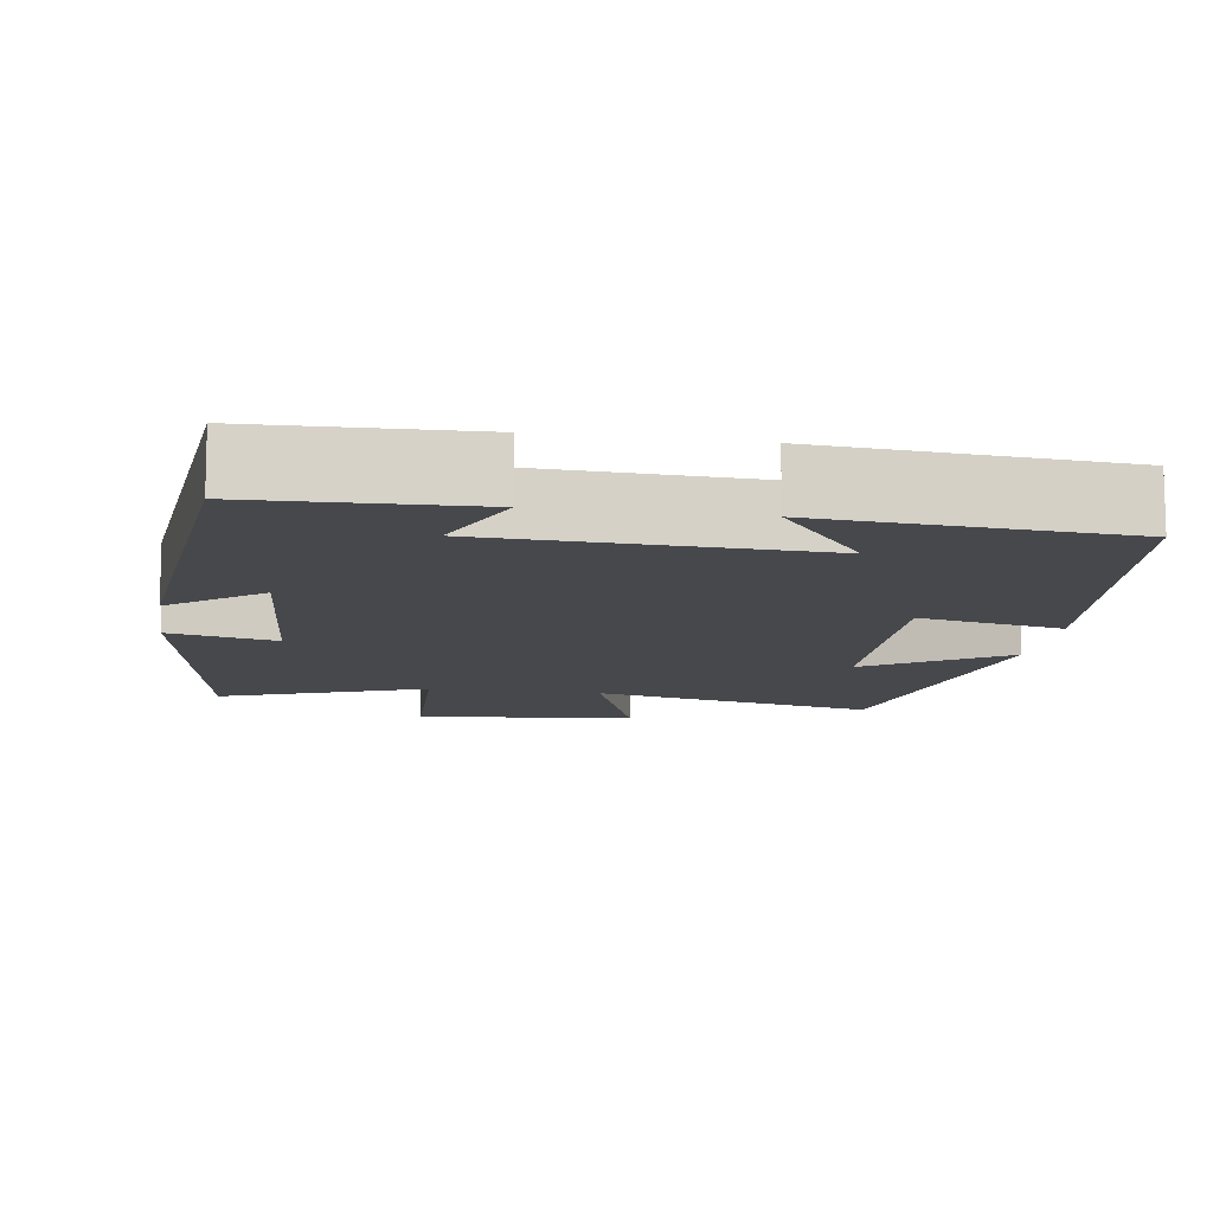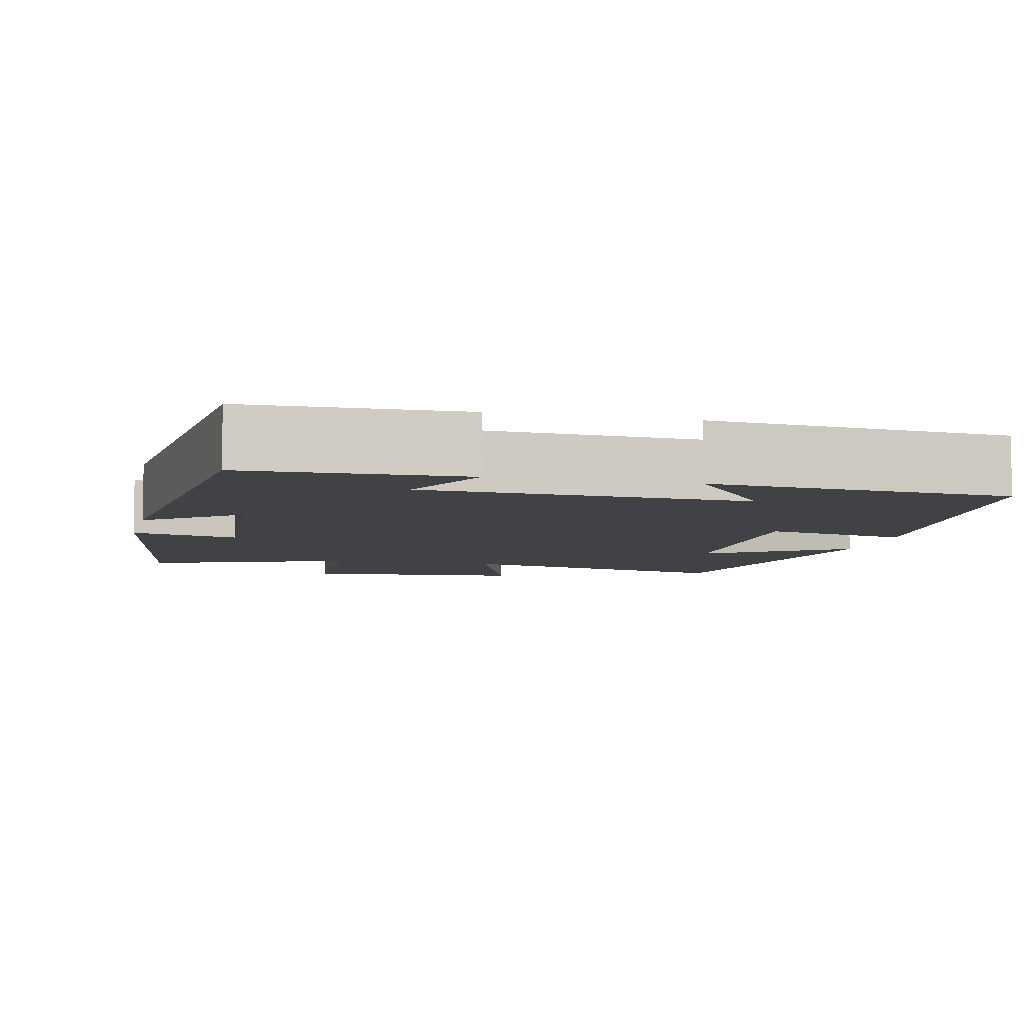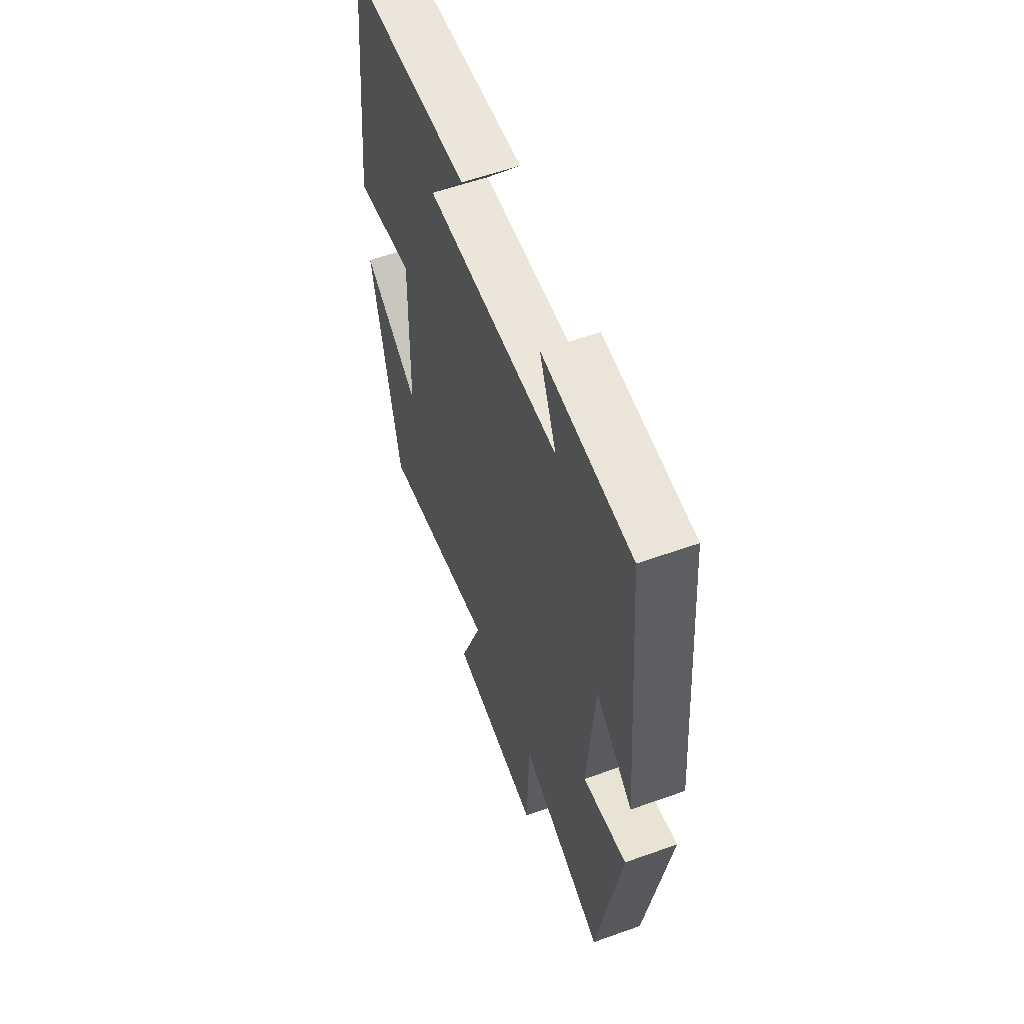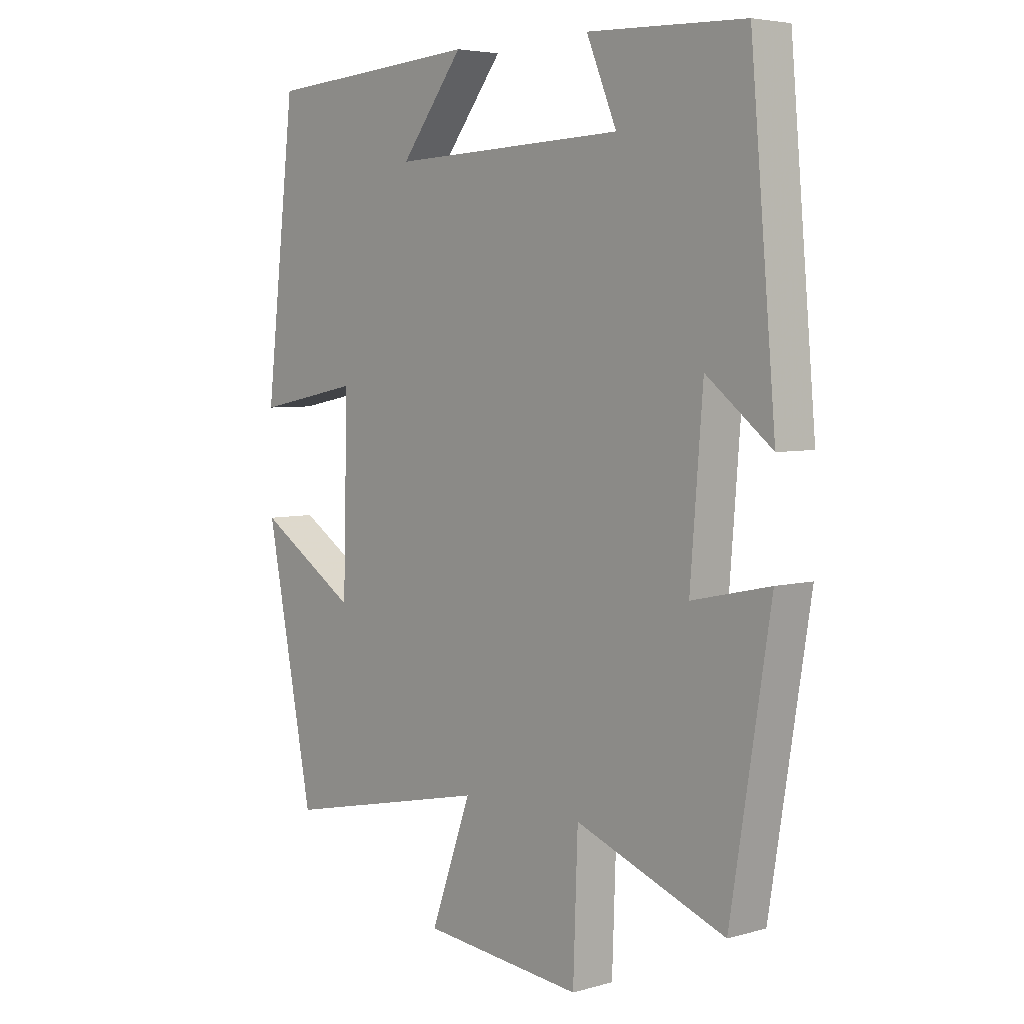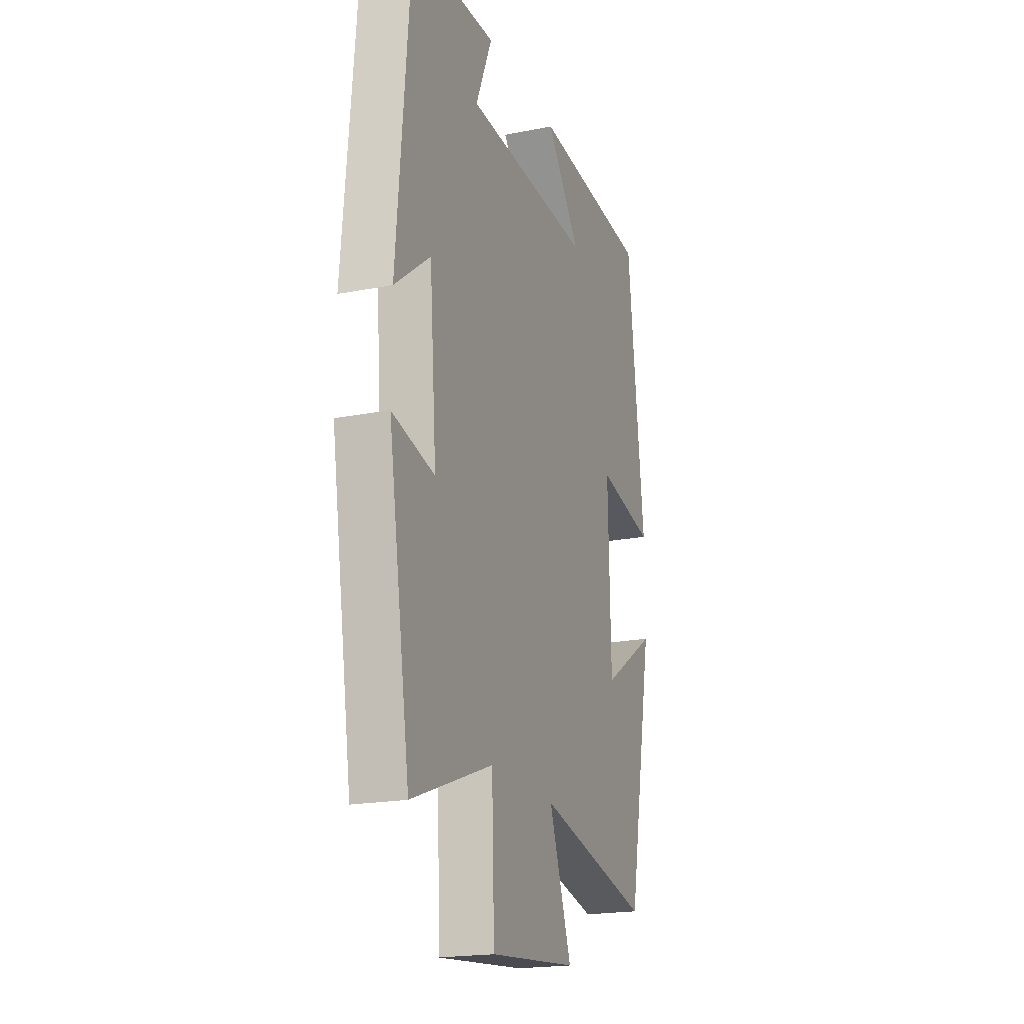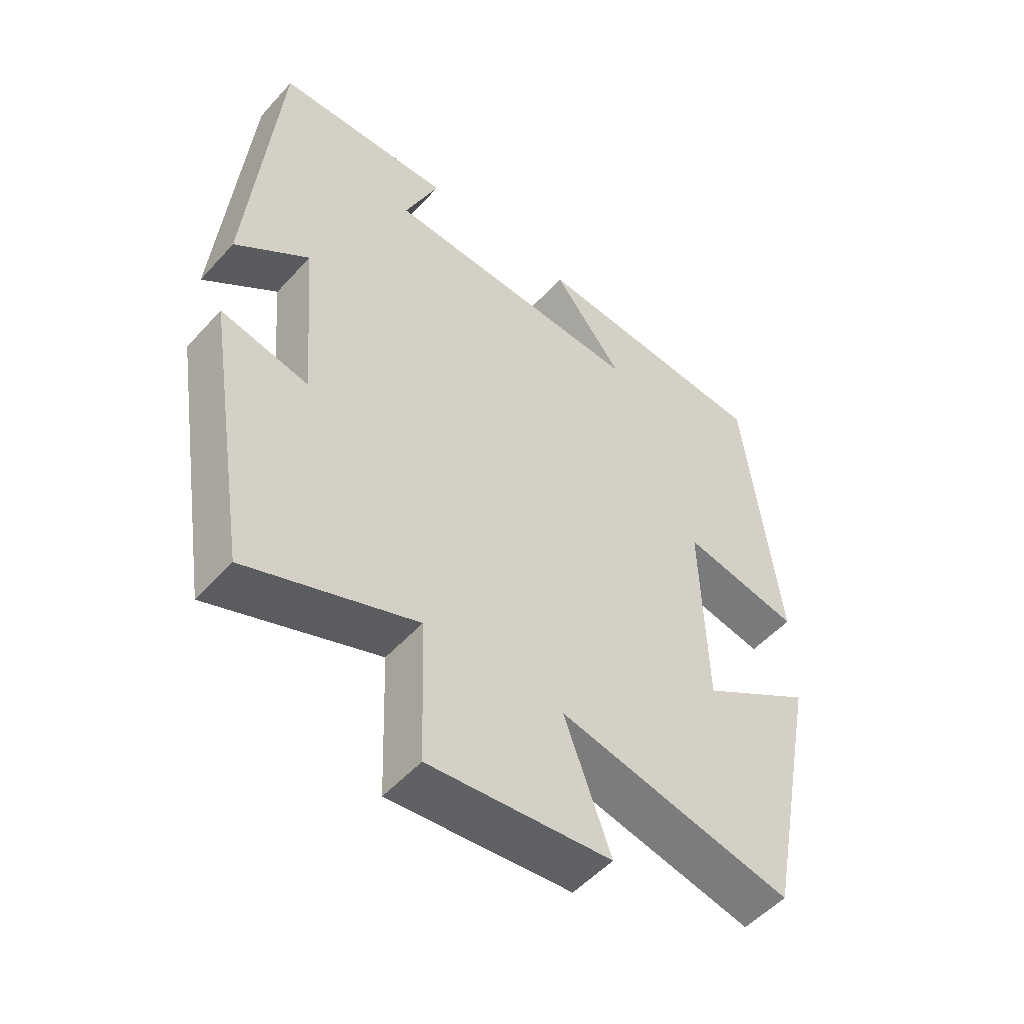
<metadata>
{"format":"obj","ext":"obj","renderer":"f3d","projection":"perspective","resolution":1024,"background":"white","views":[{"elev":-11.3,"azim":-8.8,"up":"+Y"},{"elev":-6.5,"azim":-13.5,"up":"+Y"},{"elev":57.9,"azim":-110.3,"up":"+Z"},{"elev":4.8,"azim":-131.5,"up":"+Z"},{"elev":-20.0,"azim":-70.1,"up":"+Z"},{"elev":-52.3,"azim":-40.7,"up":"+Z"}]}
</metadata>
<code>
v -0.456 0.07 0.49
v -0.18 0.07 0.5
v -0.233 0.07 0.374
v 0.179 0.07 0.358
v 0.068 0.07 0.5
v 0.447 0.07 0.473
v 0.5 0.07 0.013
v 0.316 0.07 0.049
v 0.324 0.07 -0.263
v 0.5 0.07 -0.151
v 0.416 0.07 -0.579
v 0.051 0.07 -0.5
v 0.123 0.07 -0.698
v -0.159 0.07 -0.726
v -0.167 0.07 -0.5
v -0.43 0.07 -0.599
v -0.5 0.07 -0.166
v -0.363 0.07 -0.196
v -0.385 0.07 0.08
v -0.5 0.07 -0.01
v -0.456 0 0.49
v -0.18 0 0.5
v -0.233 0 0.374
v 0.179 0 0.358
v 0.068 0 0.5
v 0.447 0 0.473
v 0.5 0 0.013
v 0.316 0 0.049
v 0.324 0 -0.263
v 0.5 0 -0.151
v 0.416 0 -0.579
v 0.051 0 -0.5
v 0.123 0 -0.698
v -0.159 0 -0.726
v -0.167 0 -0.5
v -0.43 0 -0.599
v -0.5 0 -0.166
v -0.363 0 -0.196
v -0.385 0 0.08
v -0.5 0 -0.01
f 19 20 1 2
f 15 16 17 18
f 15 18 19
f 12 13 14 15
f 12 15 19
f 9 10 11 12
f 8 9 12 19
f 6 7 8
f 4 5 6
f 4 6 8 19
f 19 2 3
f 3 4 19
f 22 21 40 39
f 38 37 36 35
f 39 38 35
f 35 34 33 32
f 39 35 32
f 32 31 30 29
f 39 32 29 28
f 28 27 26
f 26 25 24
f 39 28 26 24
f 23 22 39
f 39 24 23
f 1 21 22 2
f 2 22 23 3
f 3 23 24 4
f 4 24 25 5
f 5 25 26 6
f 6 26 27 7
f 7 27 28 8
f 8 28 29 9
f 9 29 30 10
f 10 30 31 11
f 11 31 32 12
f 12 32 33 13
f 13 33 34 14
f 14 34 35 15
f 15 35 36 16
f 16 36 37 17
f 17 37 38 18
f 18 38 39 19
f 19 39 40 20
f 20 40 21 1

</code>
